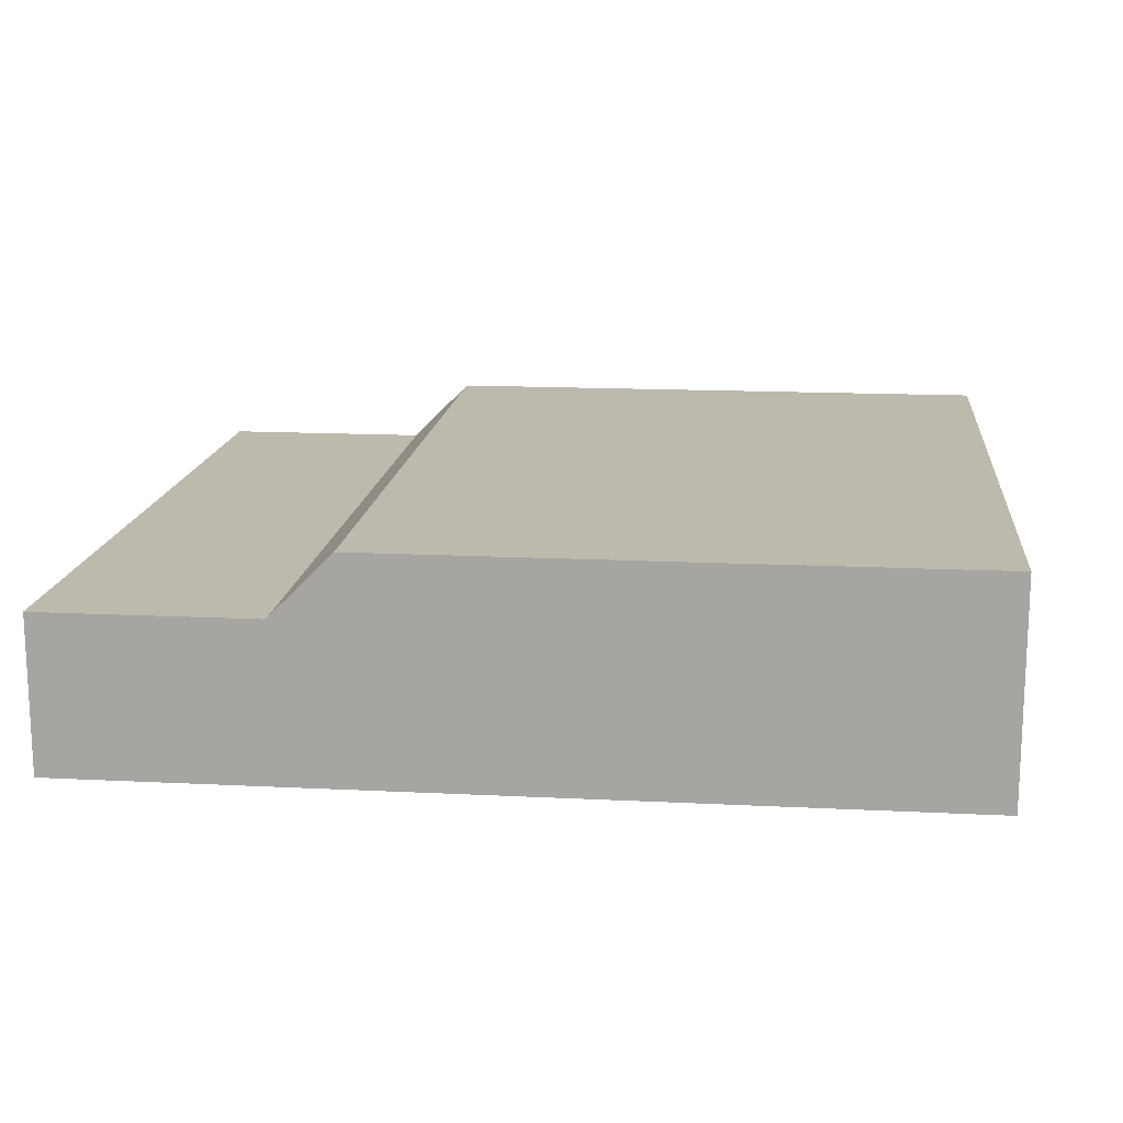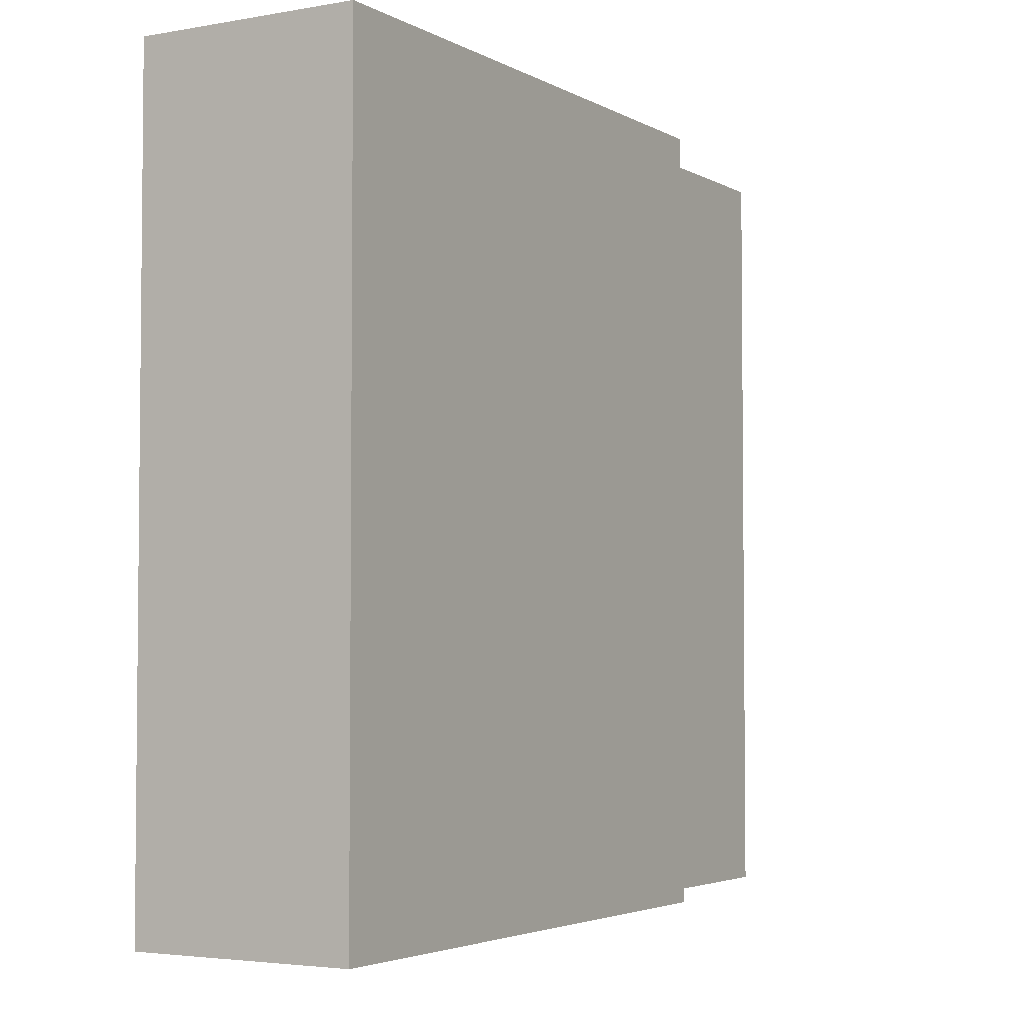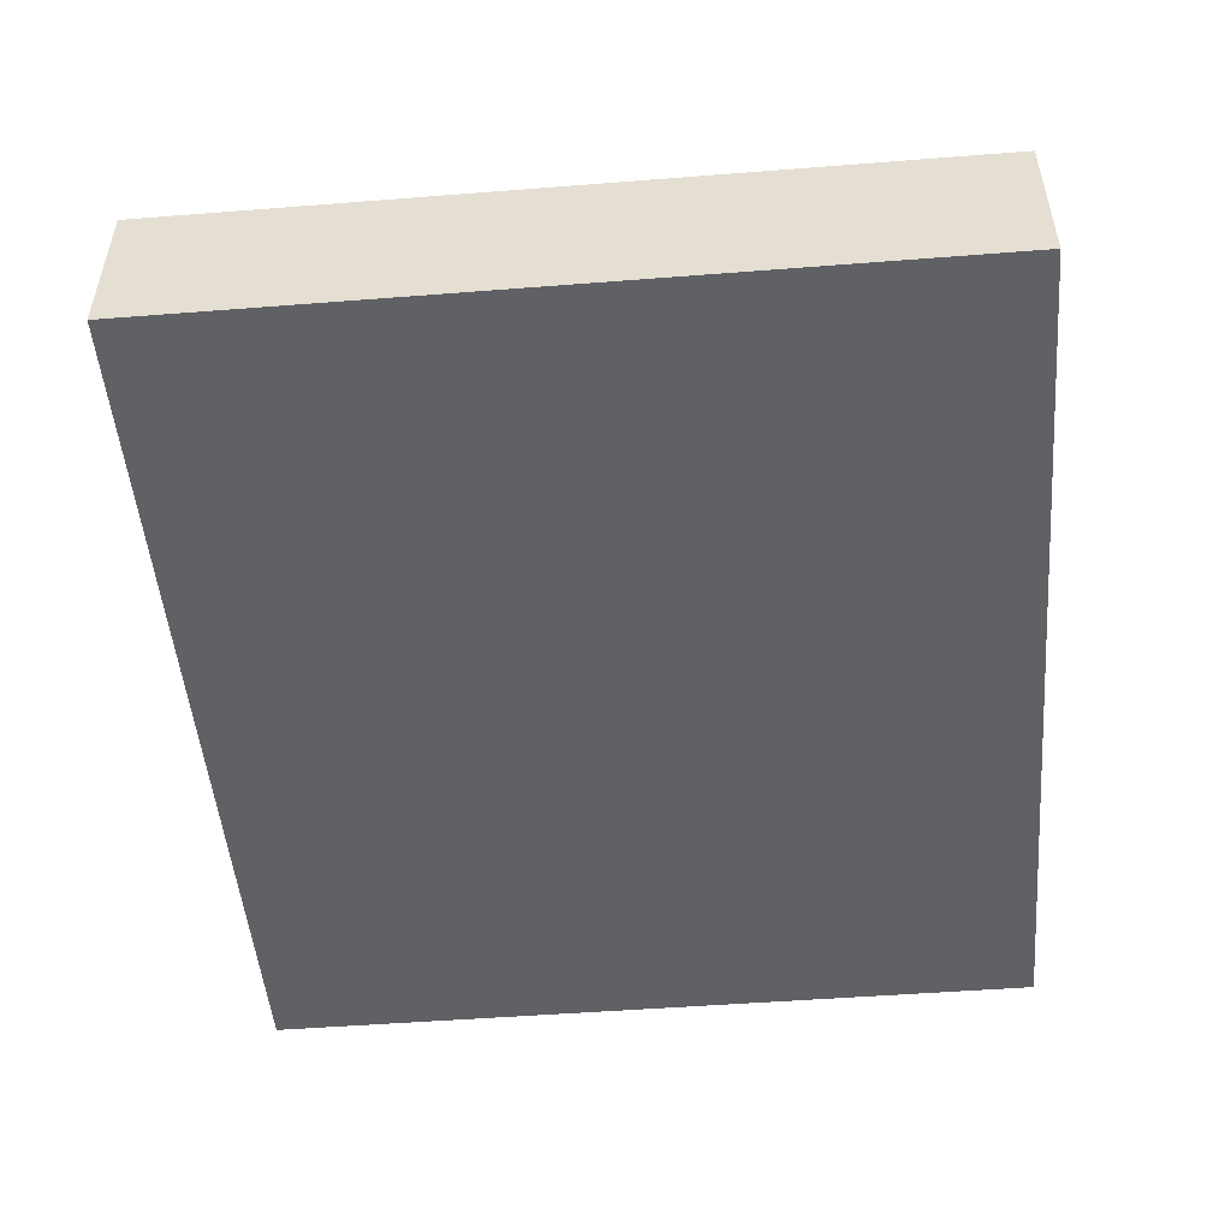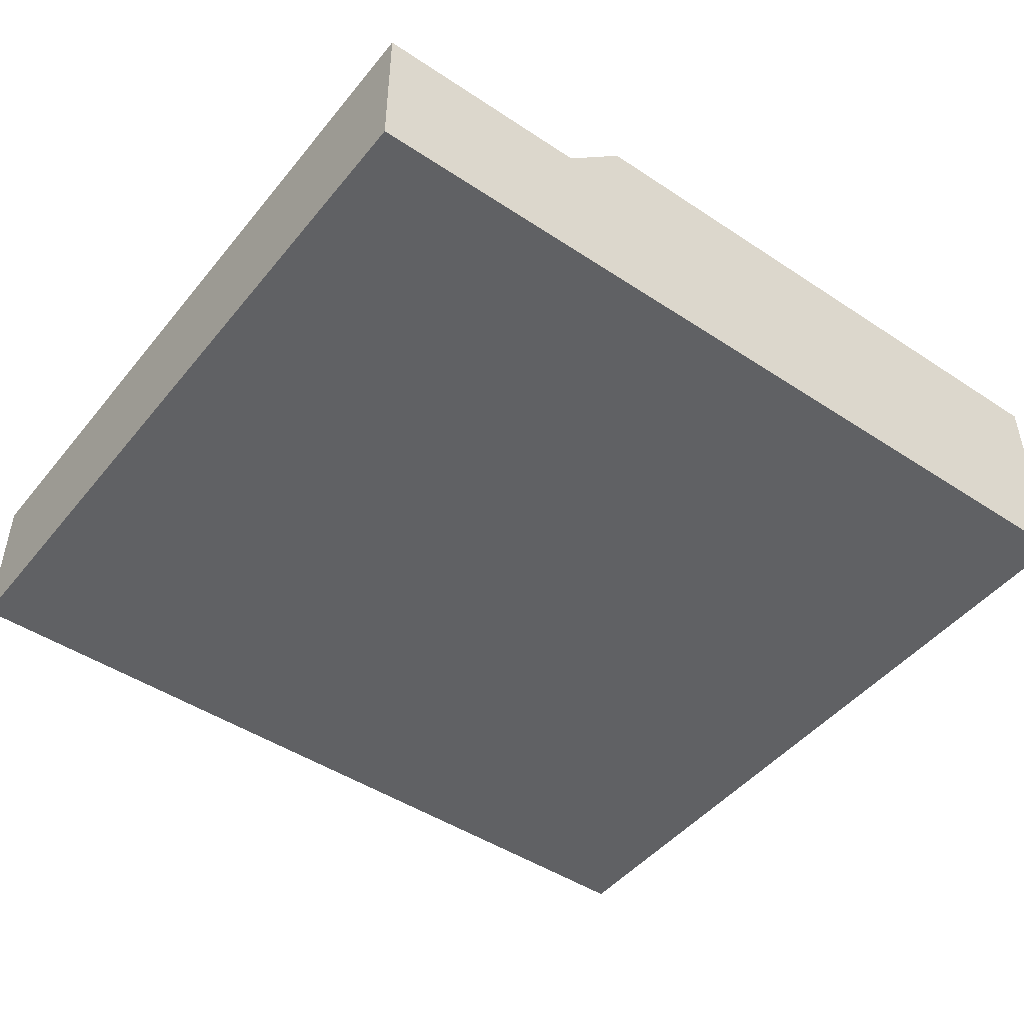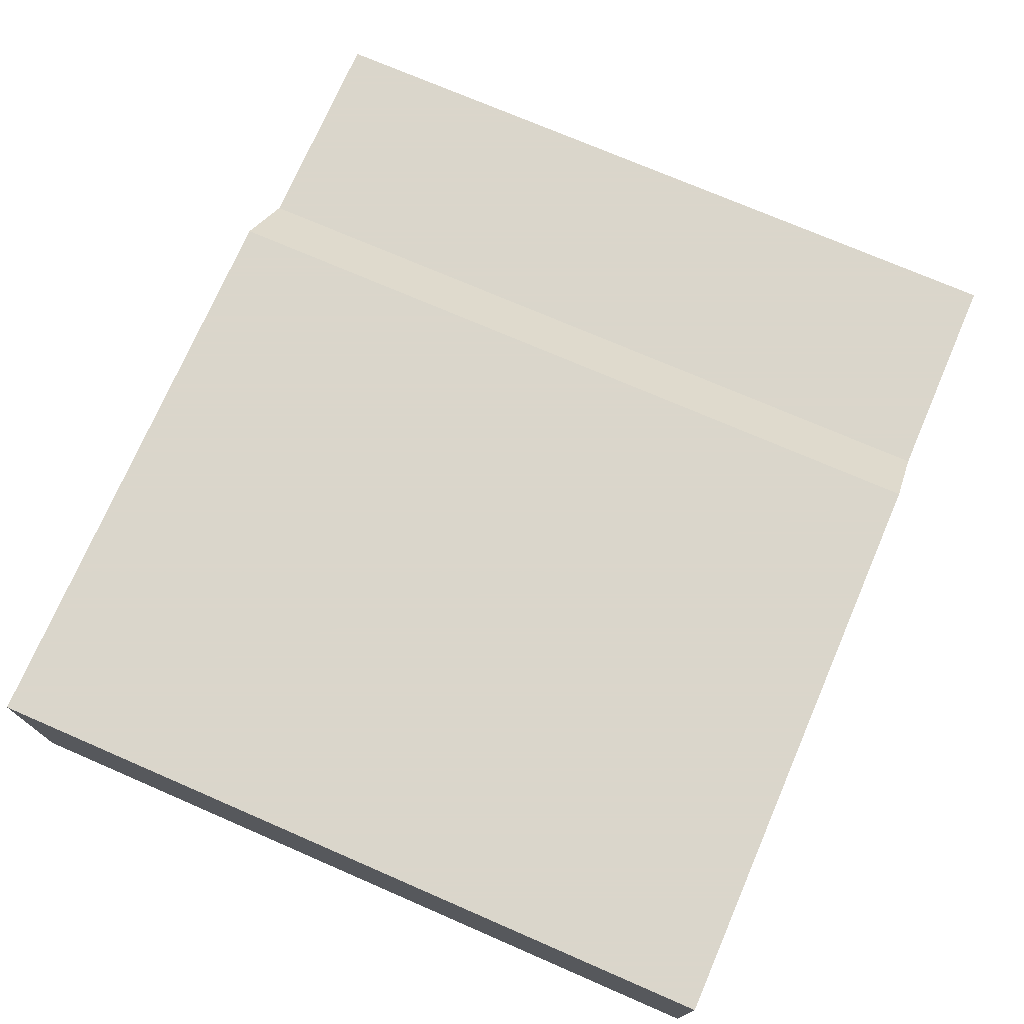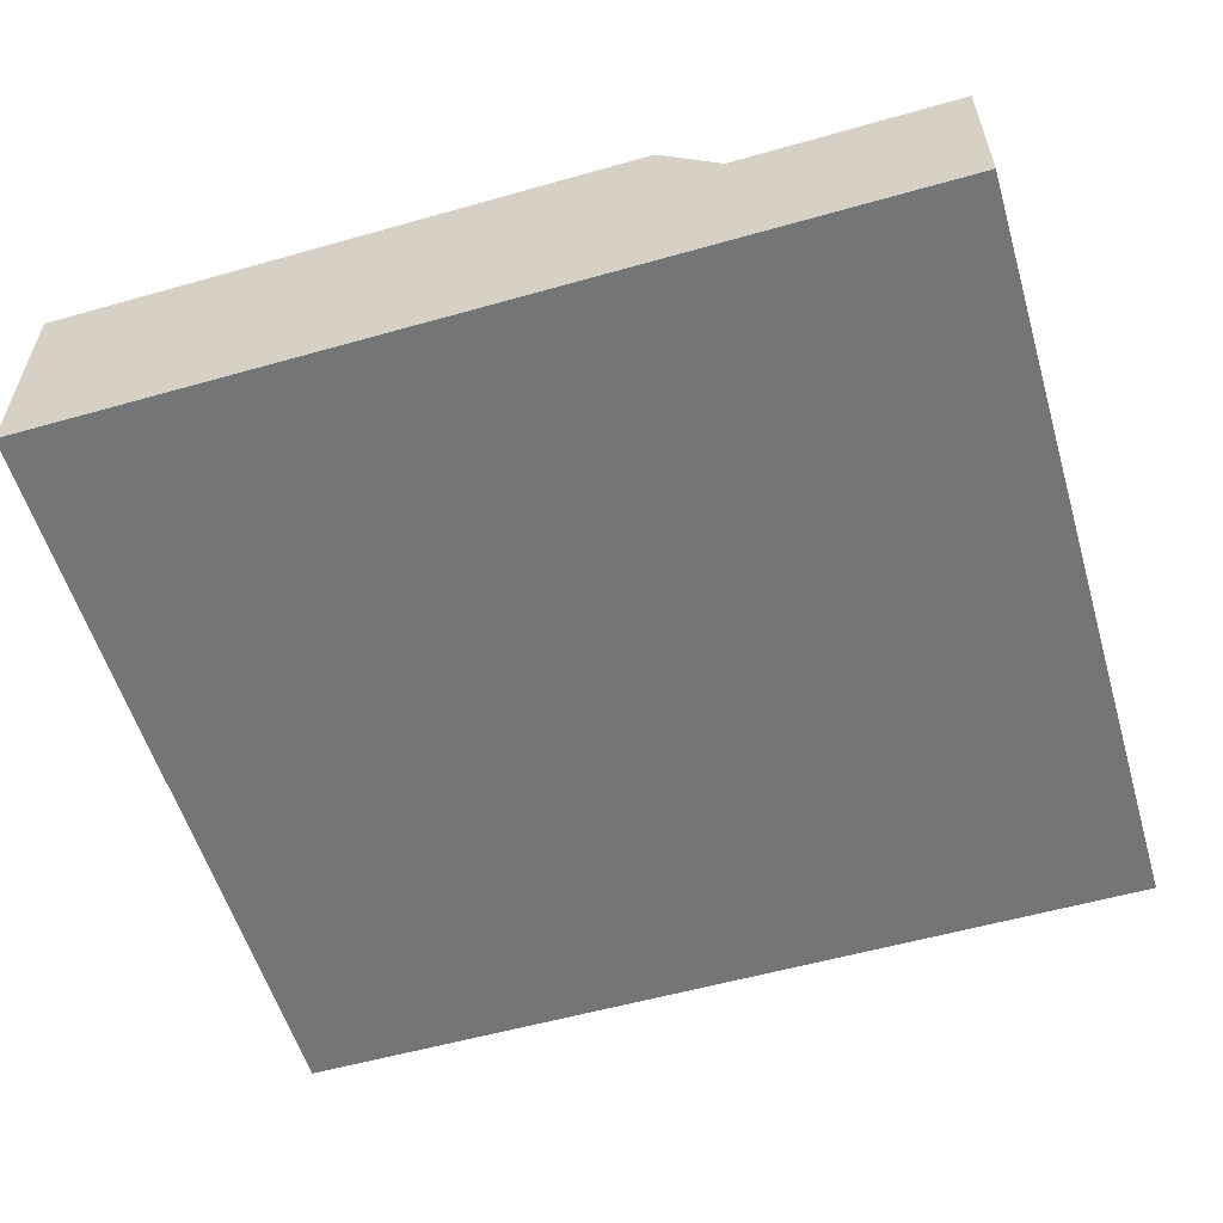
<metadata>
{"format":"obj","ext":"obj","renderer":"f3d","projection":"perspective","resolution":1024,"background":"white","views":[{"elev":15.2,"azim":6.1,"up":"+Y"},{"elev":-3.6,"azim":120.7,"up":"+Z"},{"elev":-50.1,"azim":-85.1,"up":"+Y"},{"elev":-46.9,"azim":-36.9,"up":"+Y"},{"elev":73.7,"azim":113.4,"up":"+Y"},{"elev":-56.5,"azim":-163.5,"up":"+Y"}]}
</metadata>
<code>
g sbg_lostsector_df_box29_m
v -0.14 0.1 0
v -0.28 0.1 0
v -0.28 0 0
v 0.28 0 0
v 0.28 0.14 0
v -0.1 0.14 0
v -0.14 0.1 0.5
v -0.28 0.1 0.5
v -0.28 0 0.5
v 0.28 0 0.5
v 0.28 0.14 0.5
v -0.1 0.14 0.5
g sbg_lostsector_df_box29_m_0
f 6 5 4
f 3 2 1
f 4 3 1
f 4 1 6
f 5 10 4
f 10 5 11
f 6 11 5
f 11 6 12
f 2 7 1
f 7 2 8
f 3 8 2
f 8 3 9
f 4 9 3
f 9 4 10
f 1 12 6
f 12 1 7
f 10 11 12
f 7 8 9
f 7 9 10
f 12 7 10

</code>
